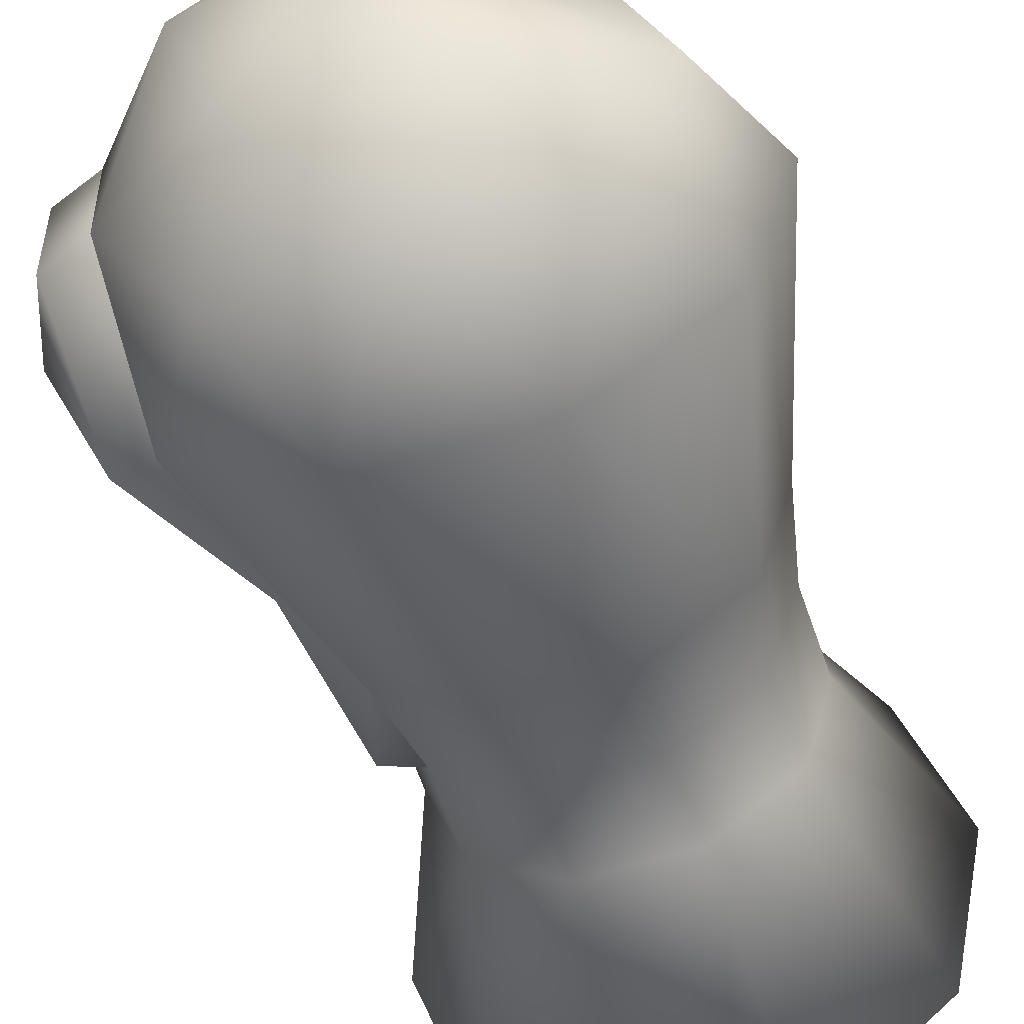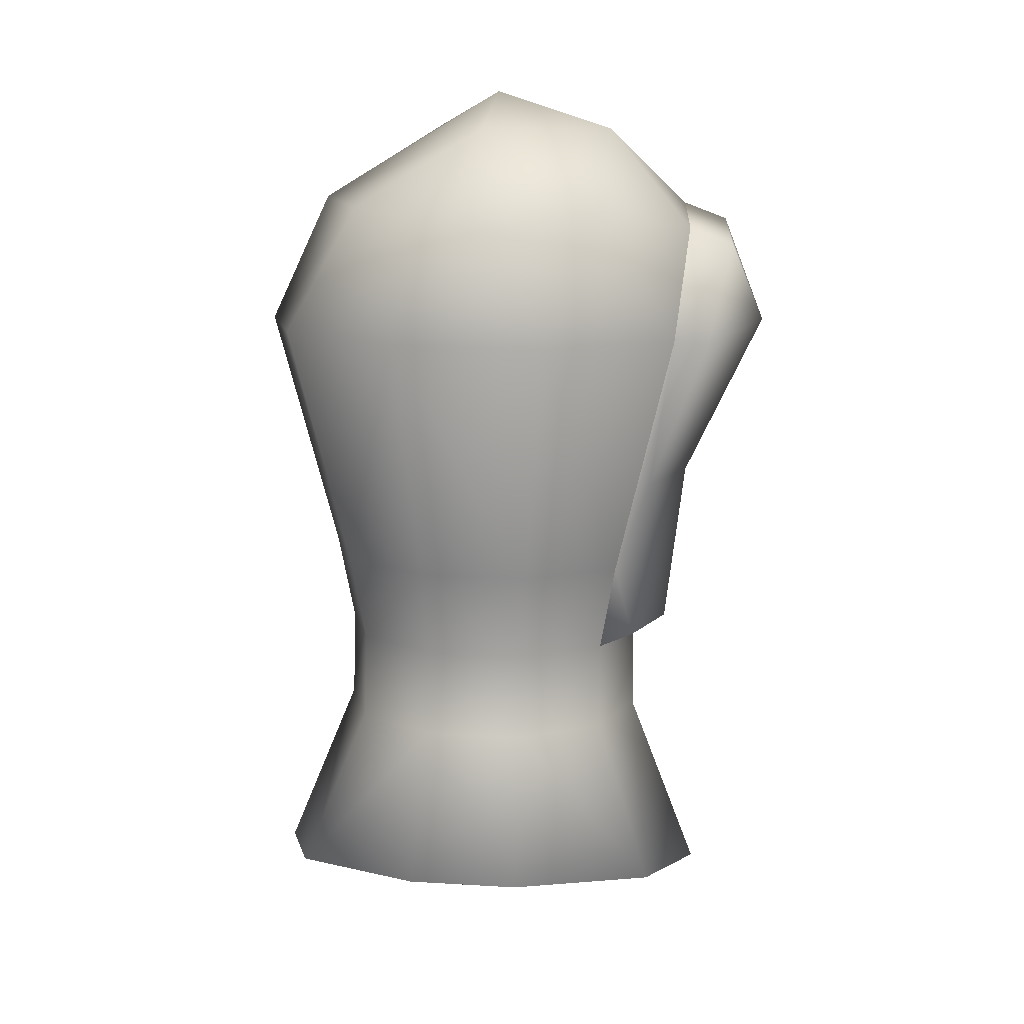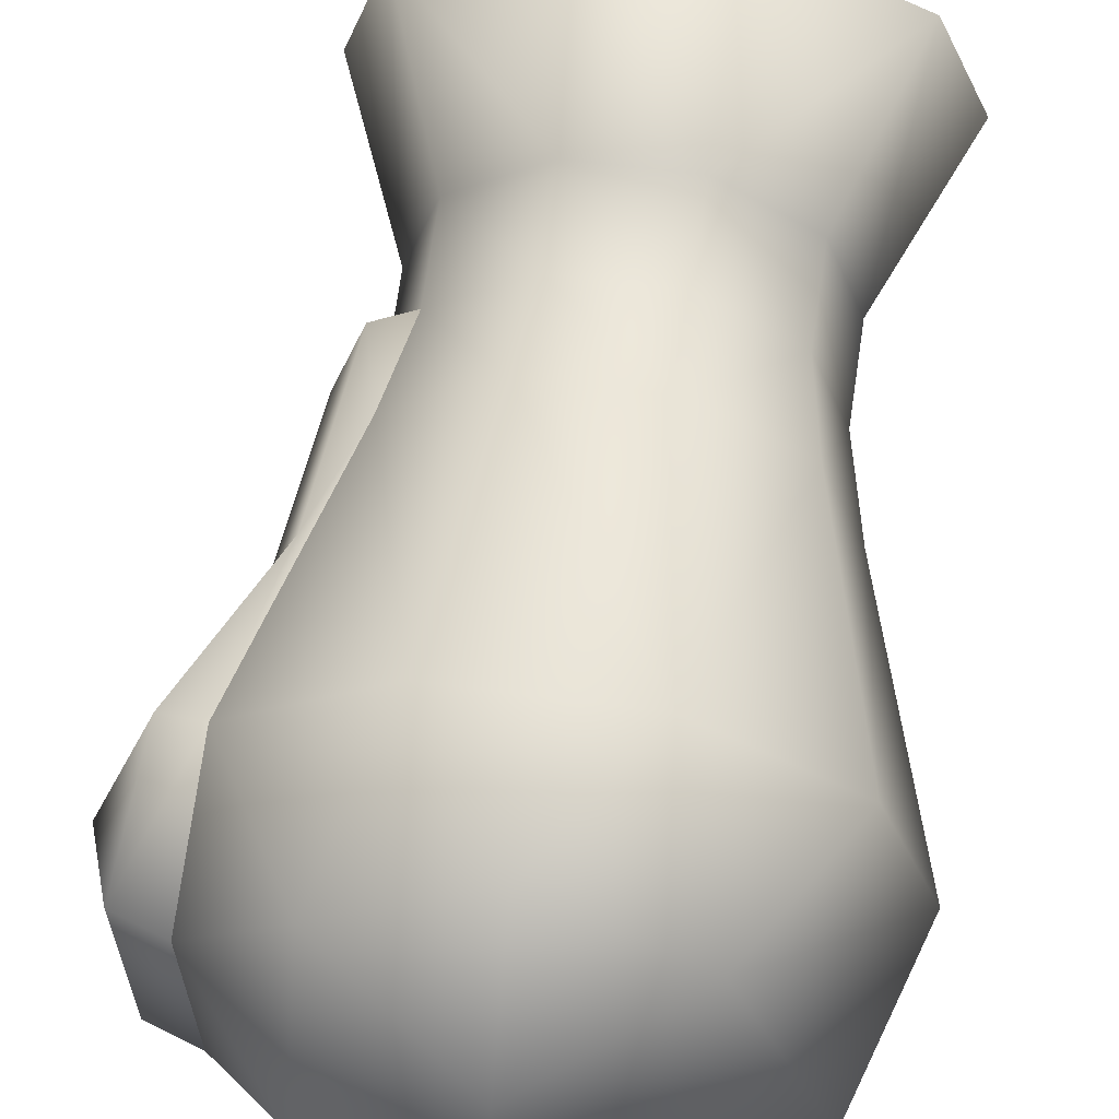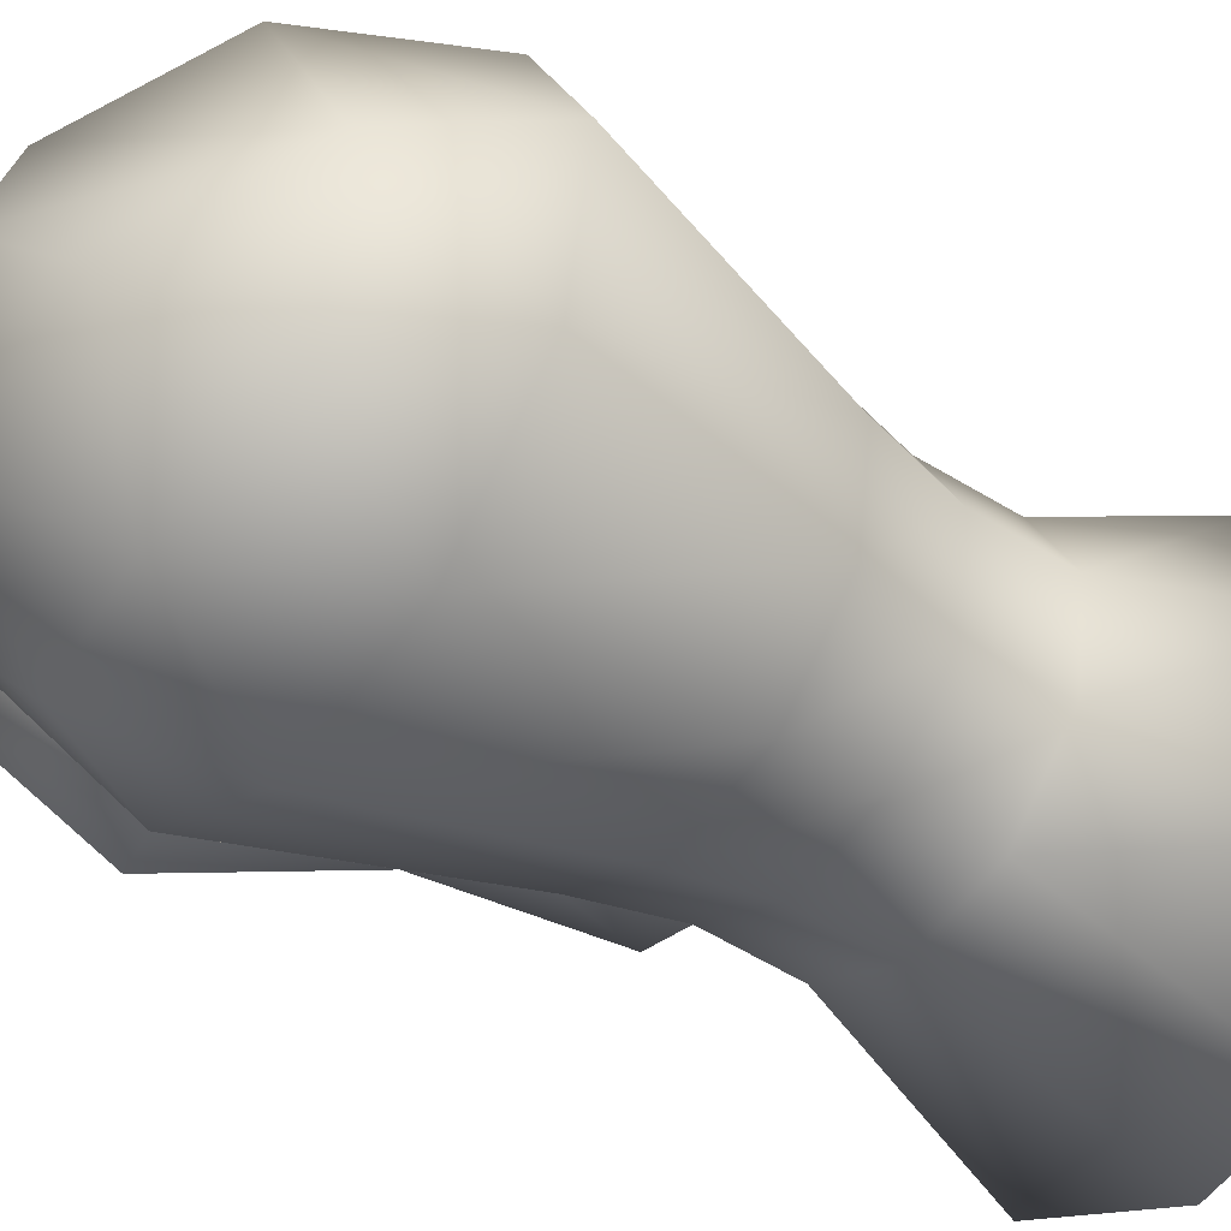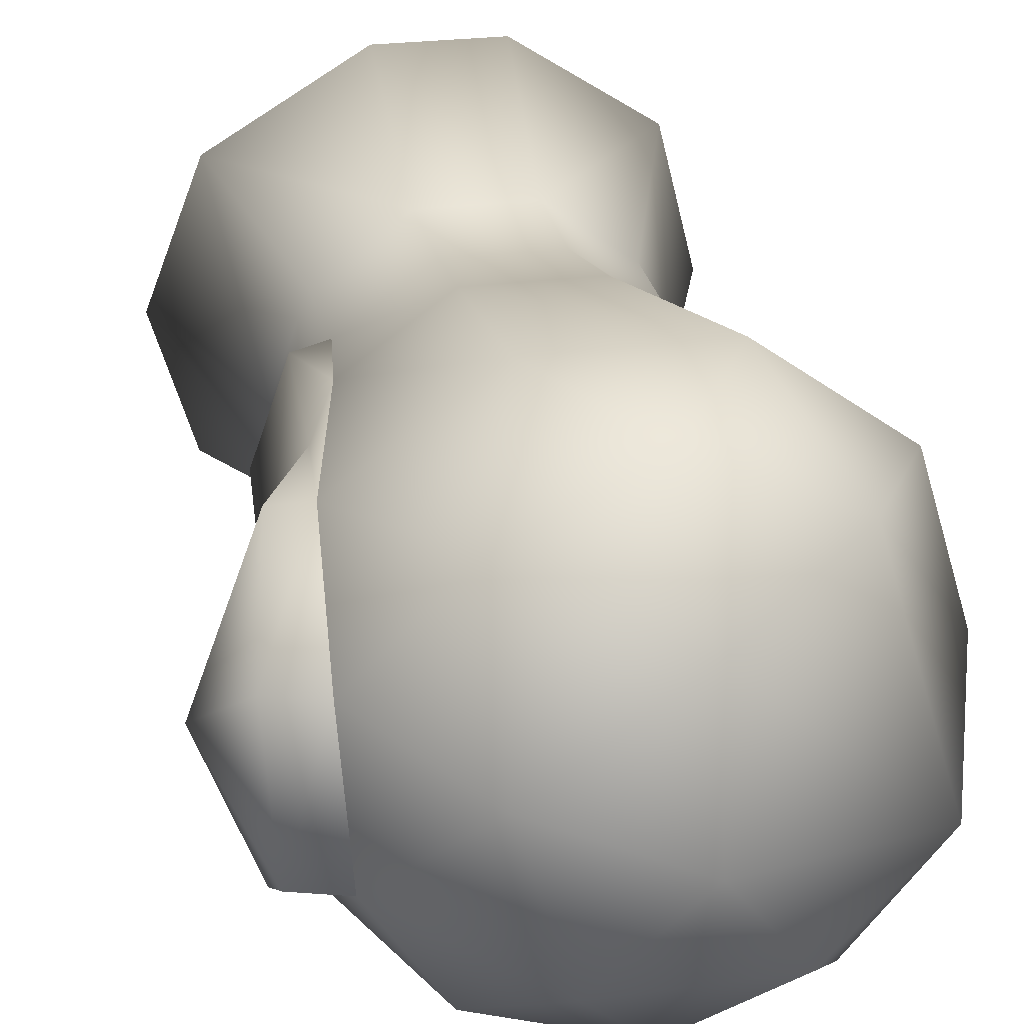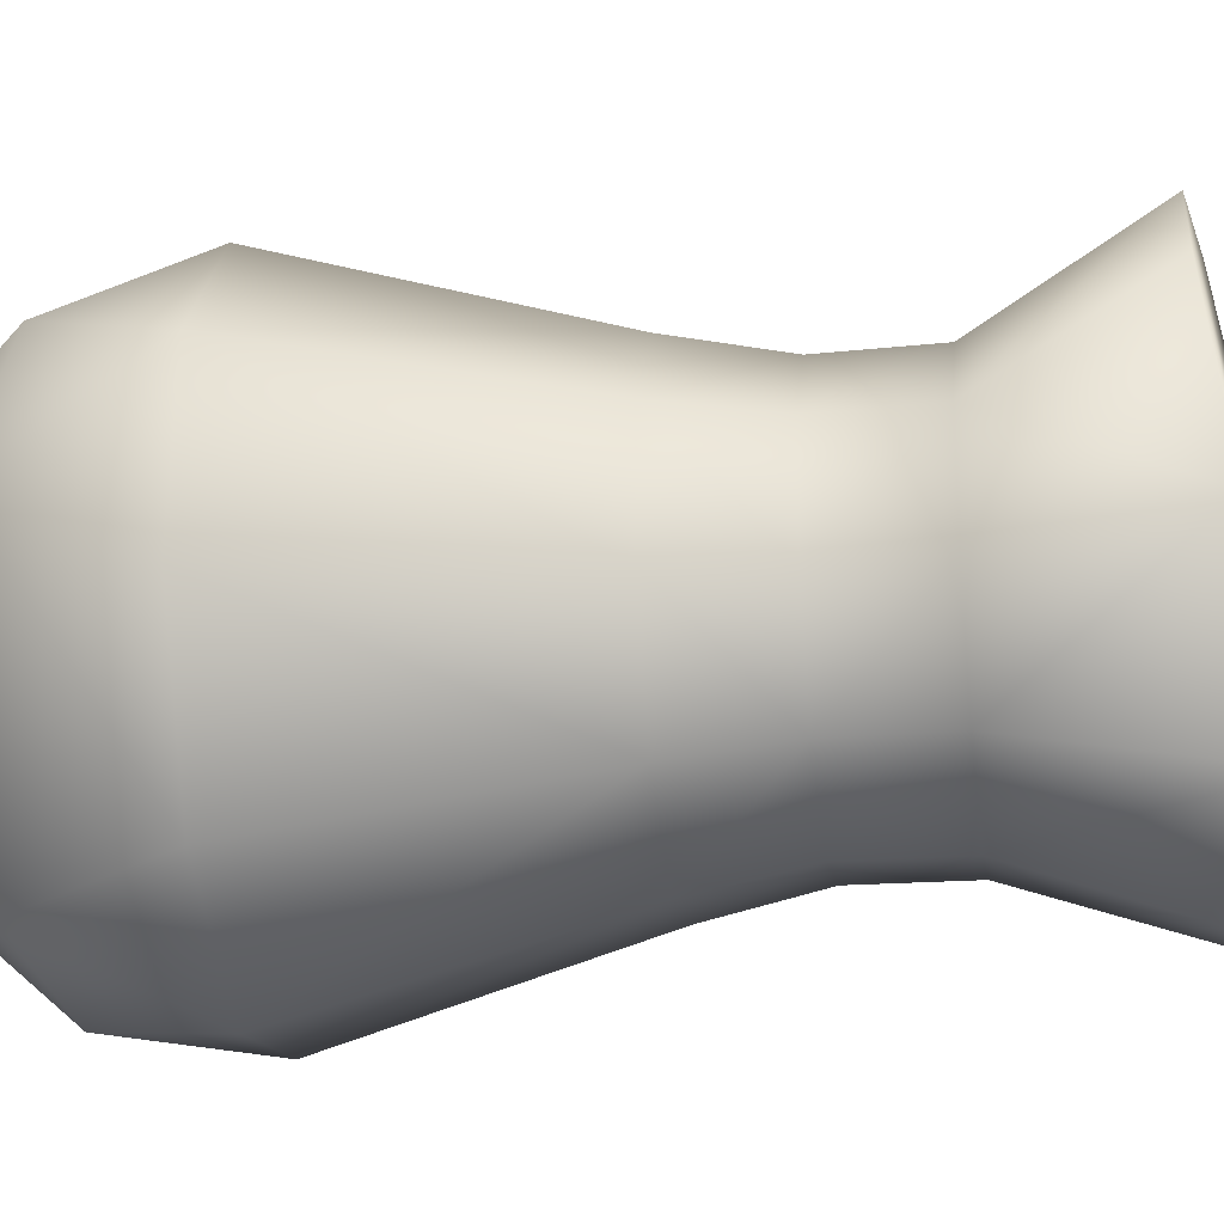
<metadata>
{"format":"obj","ext":"obj","renderer":"f3d","projection":"perspective","resolution":1024,"background":"white","views":[{"elev":-62.4,"azim":18.0,"up":"+Y"},{"elev":17.3,"azim":-173.2,"up":"+Z"},{"elev":55.9,"azim":7.9,"up":"+Y"},{"elev":-56.7,"azim":54.0,"up":"+Y"},{"elev":23.0,"azim":-13.6,"up":"+Y"},{"elev":24.0,"azim":95.0,"up":"+Y"}]}
</metadata>
<code>
v -0.4045 -0.2922 -0.03075
v -0.4045 0.2923 0.03069
v -0.5955 0.08657 1.028
v -0.5664 -0.4823 0.6531
v -0.5663 0.3361 0.7391
v -0.5664 -0.2946 1.043
v -0.3611 -0.2348 -0.2761
v -0.3611 0.2871 -0.2212
v -0.4463 0.02617 -0.2487
v -0.5957 -0.03041 0.2574
v -0.5001 0.2619 0.2881
v -0.5002 -0.3227 0.2267
v -0.7209 0.08799 0.9818
v -0.8155 -0.07963 0.7259
v -0.662 0.3337 0.7295
v -0.6918 -0.2932 0.997
v -0.662 -0.4847 0.6434
v -0.4568 -0.2424 -0.2359
v -0.4567 0.2795 -0.1811
v -0.542 0.01855 -0.2085
v -0.1545 0.4729 0.04969
v 0.1545 0.4729 0.04971
v 0.4045 0.2922 0.03075
v 0.5 -4.2e-05 3.7e-05
v 0.4045 -0.2923 -0.03069
v 0.1545 -0.4729 -0.04969
v -0.1545 -0.4729 -0.04971
v -0.4045 -0.2922 -0.03075
v -0.5 4.2e-05 -3.8e-05
v -0.4045 0.2923 0.03069
v 0.3679 -0.6097 0.9546
v -0.3681 -0.6096 0.9545
v -0.5955 0.08657 1.028
v -4.1e-05 0.5168 1.073
v -0.000125 -0.1463 1.392
v -0.2163 0.5889 0.7657
v 0.2163 0.5889 0.7658
v 0.5663 0.336 0.7392
v 0.6999 -0.07322 0.6962
v 0.5662 -0.4824 0.6532
v 0.2162 -0.7353 0.6266
v -0.2164 -0.7352 0.6266
v -0.5664 -0.4823 0.6531
v -0.7001 -0.07311 0.6961
v -0.5663 0.3361 0.7391
v 0.3499 0.3674 1.113
v 0.5662 -0.2947 1.043
v -0.000139 -0.7038 0.9999
v -0.5664 -0.2946 1.043
v -0.3501 0.3675 1.112
v -8.7e-05 0.2306 1.327
v 0.2162 -0.4315 1.257
v -0.2164 -0.4315 1.257
v -0.3501 -0.02228 1.3
v -0.139 0.4779 -0.4525
v 0.1391 0.4779 -0.4525
v 0.3641 0.3153 -0.4696
v 0.45 0.05222 -0.4972
v 0.3641 -0.2108 -0.5249
v 0.1391 -0.3734 -0.542
v -0.139 -0.3734 -0.542
v -0.364 -0.2108 -0.5249
v -0.45 0.0523 -0.4973
v -0.364 0.3153 -0.4696
v -0.1544 0.7445 -0.811
v 0.1546 0.7445 -0.811
v 0.526 0.5 -0.8811
v 0.6501 0.1045 -0.9945
v 0.5259 -0.291 -1.108
v 0.1545 -0.5354 -1.178
v -0.1545 -0.5354 -1.178
v -0.5258 -0.2909 -1.108
v -0.6499 0.1046 -0.9946
v -0.5257 0.5001 -0.8812
v 0.138 0.4483 -0.2042
v -0.1379 0.4483 -0.2043
v 0.4464 0.02609 -0.2486
v 0.3612 0.287 -0.2212
v 0.1379 -0.3961 -0.293
v 0.3611 -0.2348 -0.276
v -0.3611 -0.2348 -0.2761
v -0.1379 -0.396 -0.293
v -0.3611 0.2871 -0.2212
v -0.4463 0.02617 -0.2487
f 34 37 36
f 31 41 40
f 32 43 42
f 33 45 44
f 46 37 34
f 37 46 38
f 39 47 40
f 31 40 47
f 48 41 31
f 41 48 42
f 32 42 48
f 49 43 32
f 43 49 44
f 33 44 49
f 50 45 33
f 45 50 36
f 34 36 50
f 51 46 34
f 52 31 47
f 53 32 48
f 48 52 53
f 35 53 52
f 52 48 31
f 54 33 49
f 49 53 54
f 35 54 53
f 53 49 32
f 51 34 50
f 50 54 51
f 35 51 54
f 54 50 33
f 38 46 39
f 69 70 71
f 69 71 72
f 68 69 73
f 69 72 73
f 67 68 74
f 68 73 74
f 65 66 74
f 66 67 74
f 39 46 47
f 46 51 47
f 35 52 47
f 35 47 51
f 76 55 64
f 76 64 83
f 21 76 83
f 21 83 30
f 84 63 62
f 84 62 81
f 29 84 28
f 84 81 28
f 82 61 60
f 82 60 79
f 27 82 79
f 27 79 26
f 80 59 58
f 80 58 77
f 25 80 77
f 25 77 24
f 78 57 56
f 78 56 75
f 23 78 22
f 78 75 22
f 83 64 63
f 83 63 84
f 30 83 84
f 30 84 29
f 81 62 61
f 81 61 82
f 28 81 27
f 81 82 27
f 79 60 59
f 79 59 80
f 26 79 80
f 26 80 25
f 77 58 57
f 77 57 78
f 24 77 23
f 77 78 23
f 75 56 55
f 75 55 76
f 76 21 22
f 76 22 75
f 64 55 74
f 55 65 74
f 62 63 73
f 62 73 72
f 60 61 70
f 61 71 70
f 58 59 68
f 59 69 68
f 56 57 67
f 56 67 66
f 63 64 74
f 63 74 73
f 61 62 72
f 61 72 71
f 59 60 69
f 60 70 69
f 57 58 67
f 58 68 67
f 55 56 65
f 56 66 65
f 29 44 45
f 29 45 30
f 21 30 36
f 30 45 36
f 21 36 37
f 21 37 22
f 22 37 23
f 37 38 23
f 23 38 24
f 38 39 24
f 24 39 40
f 24 40 25
f 25 40 41
f 25 41 26
f 26 41 42
f 26 42 27
f 27 42 28
f 42 43 28
f 28 43 29
f 43 44 29
f 13 15 14
f 13 14 16
f 14 17 16
f 10 20 12
f 20 18 12
f 10 11 20
f 11 19 20
f 10 12 17
f 10 17 14
f 10 14 15
f 10 15 11
f 7 18 9
f 18 20 9
f 9 20 19
f 9 19 8
f 8 19 2
f 19 11 2
f 1 12 18
f 1 18 7
f 2 11 5
f 11 15 5
f 12 1 4
f 12 4 17
f 6 16 4
f 16 17 4
f 3 13 16
f 3 16 6
f 5 15 13
f 5 13 3

</code>
